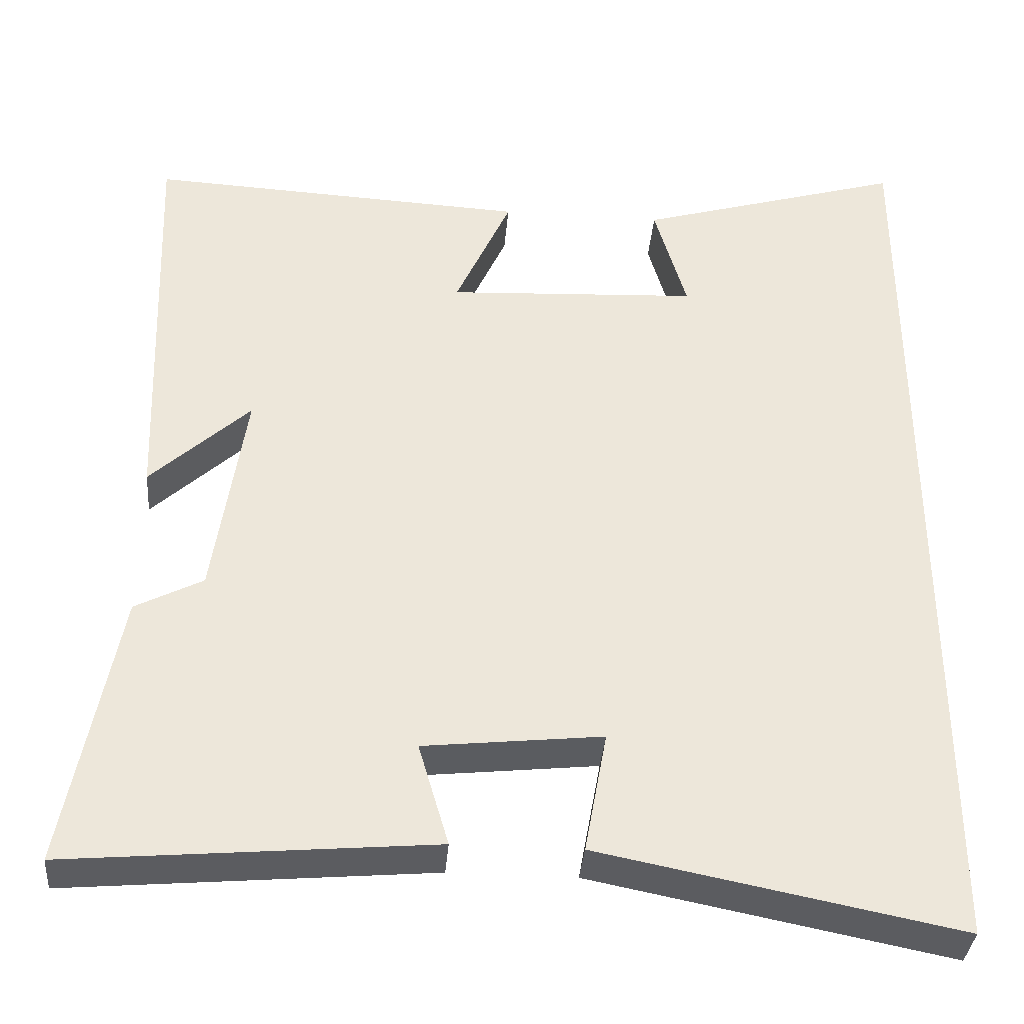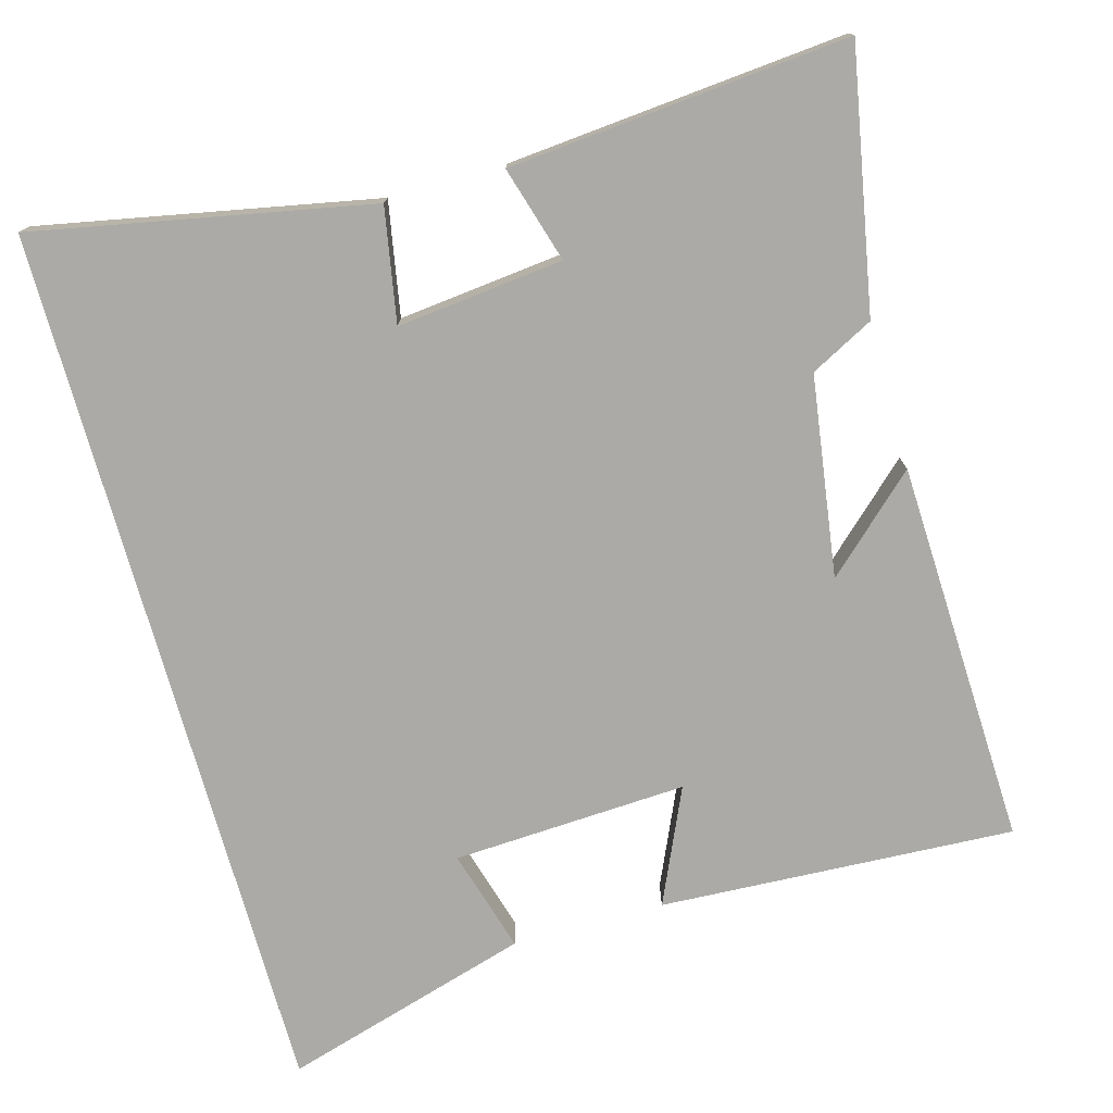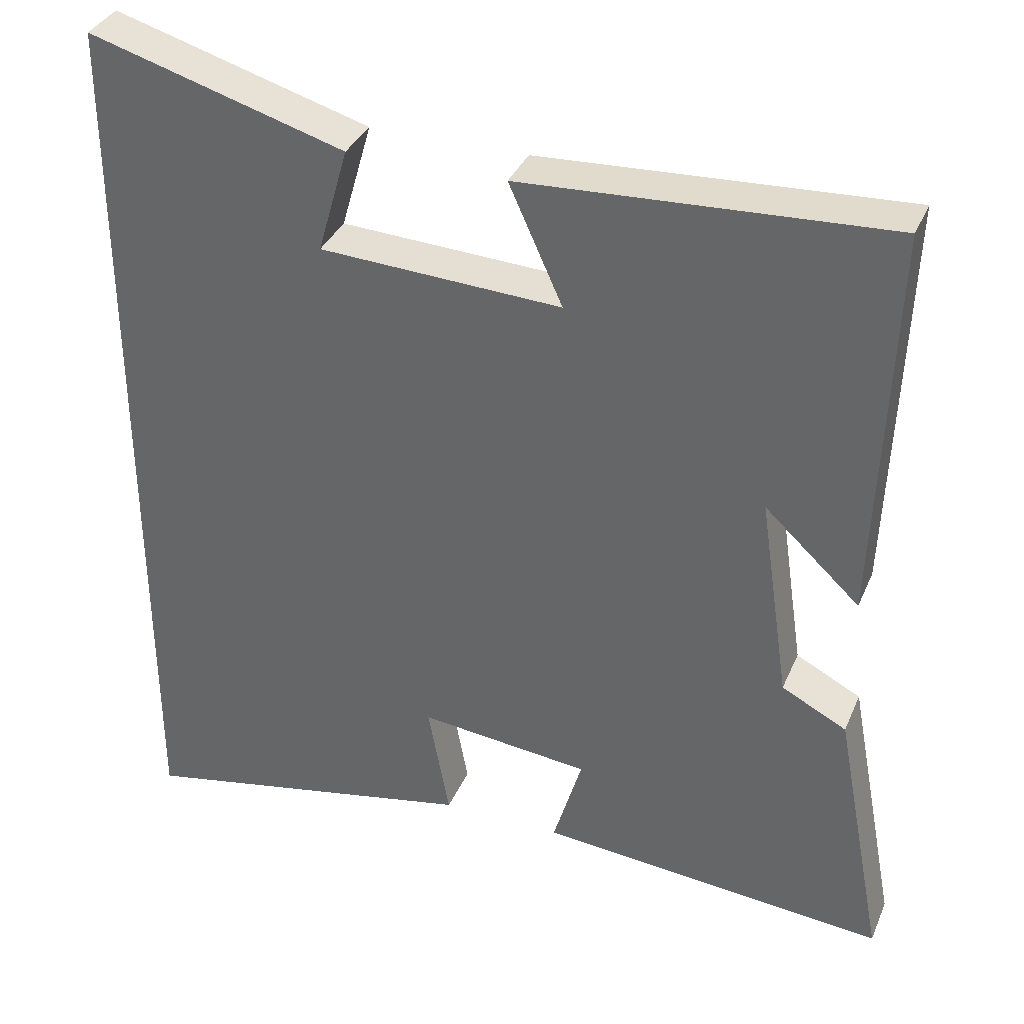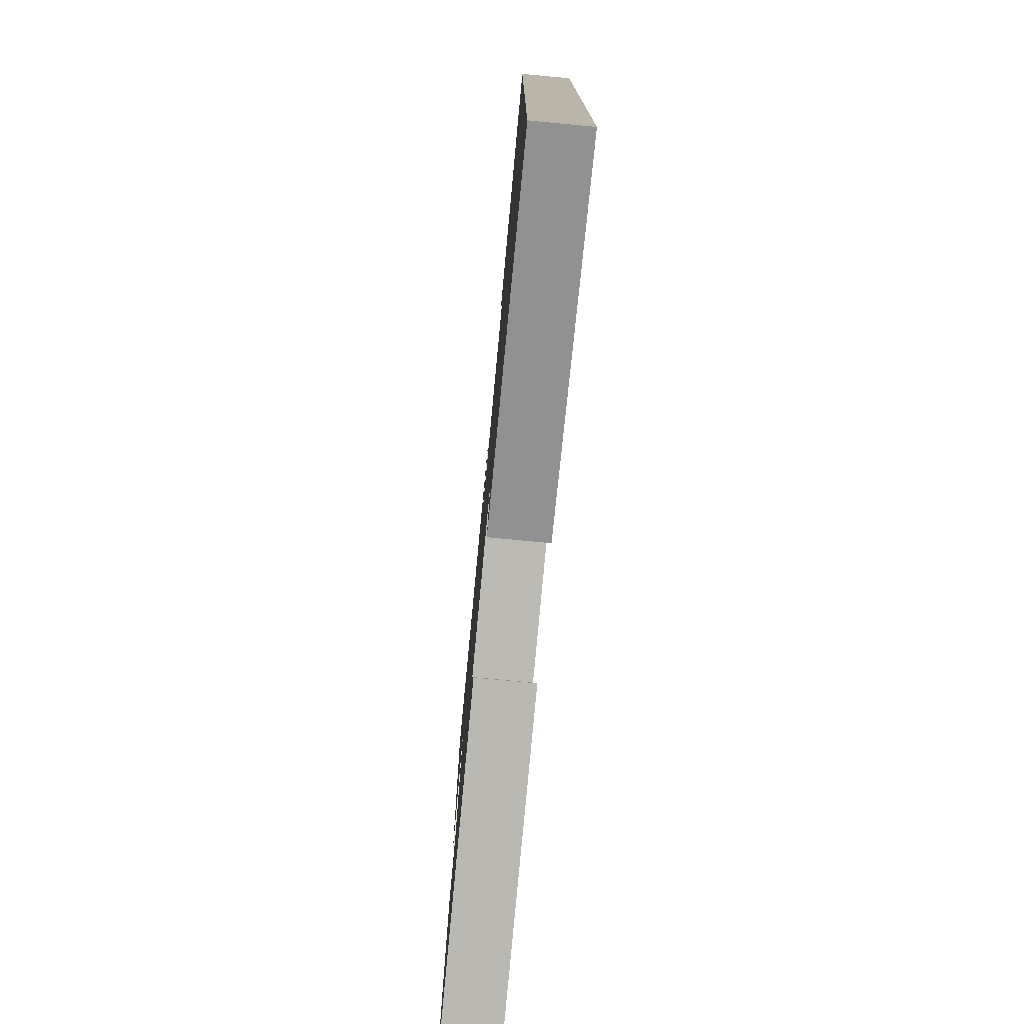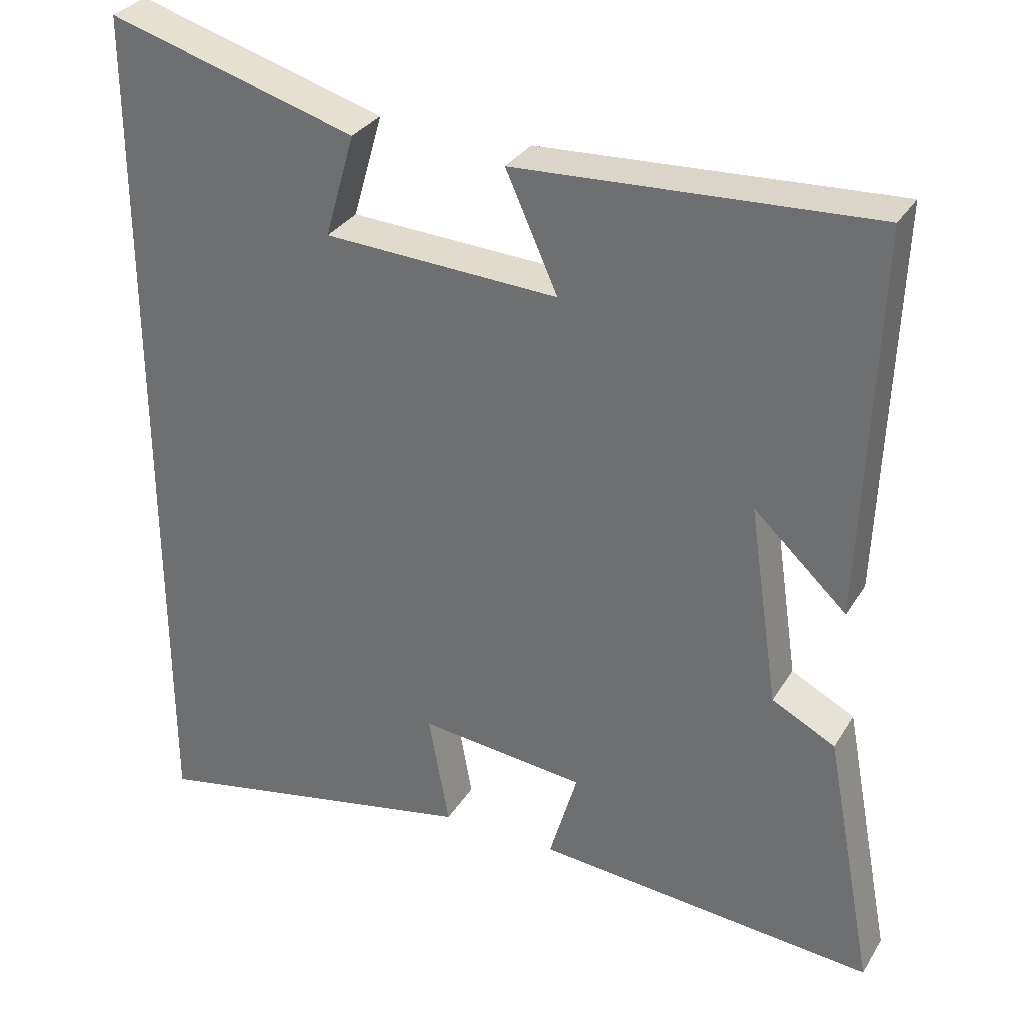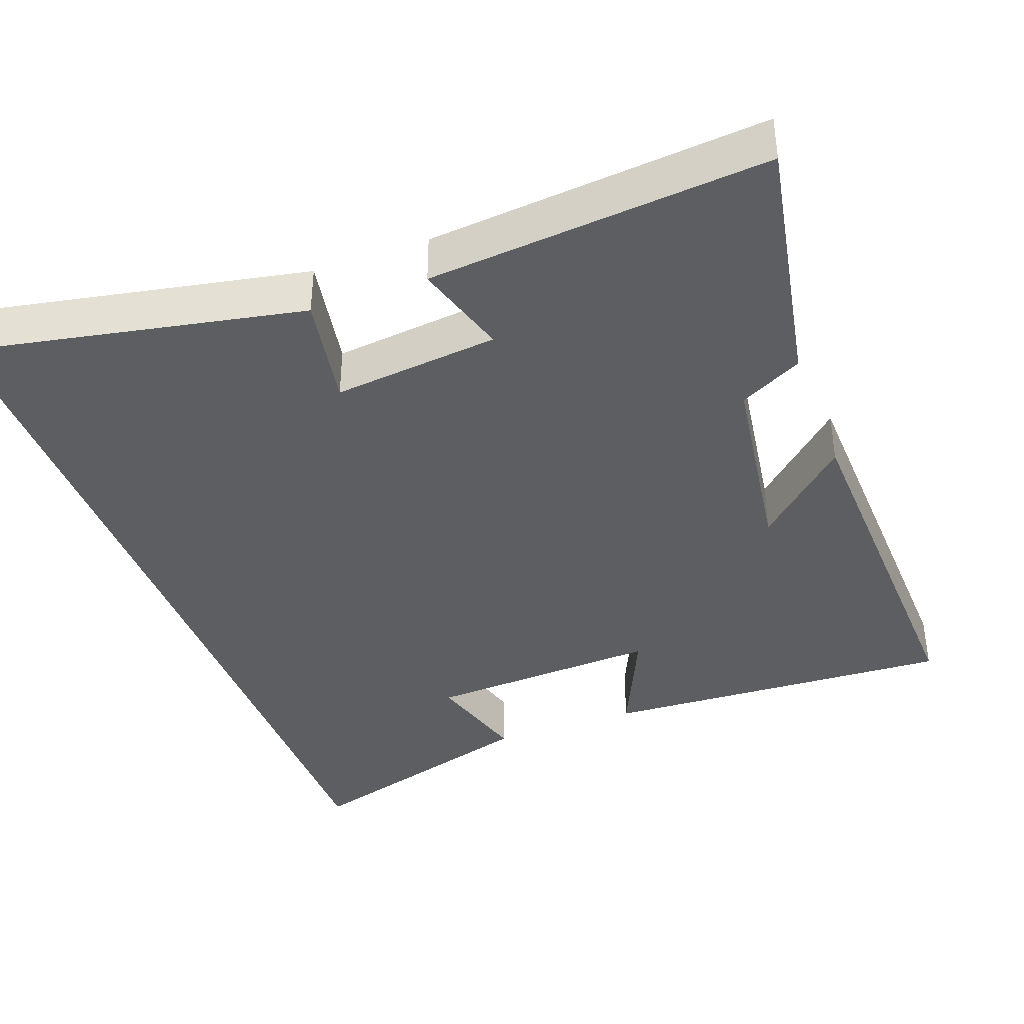
<metadata>
{"format":"obj","ext":"obj","renderer":"f3d","projection":"perspective","resolution":1024,"background":"white","views":[{"elev":-36.2,"azim":-4.7,"up":"+Z"},{"elev":-75.8,"azim":-164.3,"up":"+Y"},{"elev":35.3,"azim":-158.9,"up":"+Z"},{"elev":-77.4,"azim":84.6,"up":"+Z"},{"elev":31.4,"azim":-153.5,"up":"+Z"},{"elev":-39.1,"azim":-159.6,"up":"+Y"}]}
</metadata>
<code>
v -0.519 0.07 0.525
v -0.041 0.07 0.5
v -0.111 0.07 0.345
v 0.205 0.07 0.361
v 0.165 0.07 0.5
v 0.5 0.07 0.598
v 0.5 0.07 -0.589
v 0.049 0.07 -0.5
v 0.077 0.07 -0.347
v -0.147 0.07 -0.371
v -0.109 0.07 -0.5
v -0.566 0.07 -0.54
v -0.5 0.07 -0.192
v -0.415 0.07 -0.148
v -0.375 0.07 0.122
v -0.5 0.07 0.006
v -0.519 0 0.525
v -0.041 0 0.5
v -0.111 0 0.345
v 0.205 0 0.361
v 0.165 0 0.5
v 0.5 0 0.598
v 0.5 0 -0.589
v 0.049 0 -0.5
v 0.077 0 -0.347
v -0.147 0 -0.371
v -0.109 0 -0.5
v -0.566 0 -0.54
v -0.5 0 -0.192
v -0.415 0 -0.148
v -0.375 0 0.122
v -0.5 0 0.006
f 15 16 1 2
f 14 15 2 3
f 12 13 14
f 11 12 14
f 10 11 14
f 14 3 4
f 10 14 4
f 9 10 4
f 6 7 8 9
f 6 9 4
f 4 5 6
f 18 17 32 31
f 19 18 31 30
f 30 29 28
f 30 28 27
f 30 27 26
f 20 19 30
f 20 30 26
f 20 26 25
f 25 24 23 22
f 20 25 22
f 22 21 20
f 1 17 18 2
f 2 18 19 3
f 3 19 20 4
f 4 20 21 5
f 5 21 22 6
f 6 22 23 7
f 7 23 24 8
f 8 24 25 9
f 9 25 26 10
f 10 26 27 11
f 11 27 28 12
f 12 28 29 13
f 13 29 30 14
f 14 30 31 15
f 15 31 32 16
f 16 32 17 1

</code>
